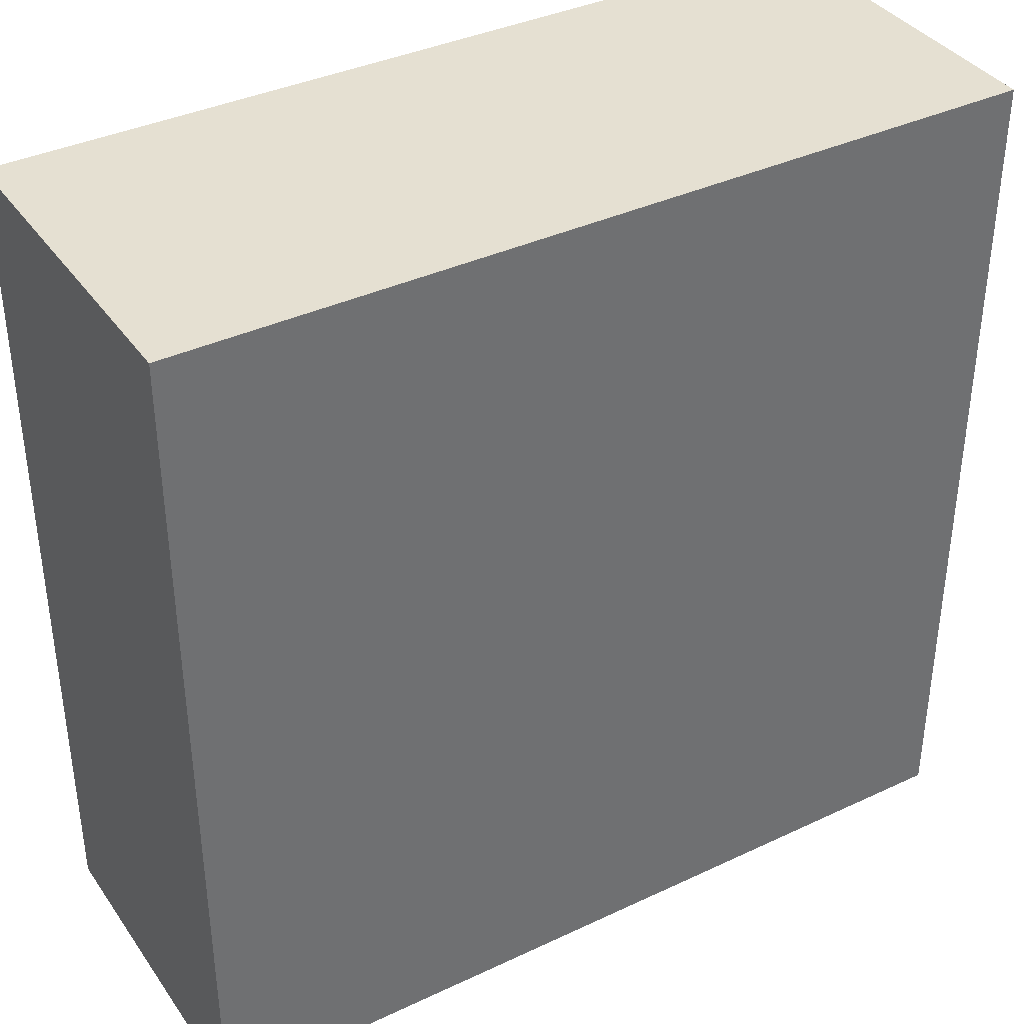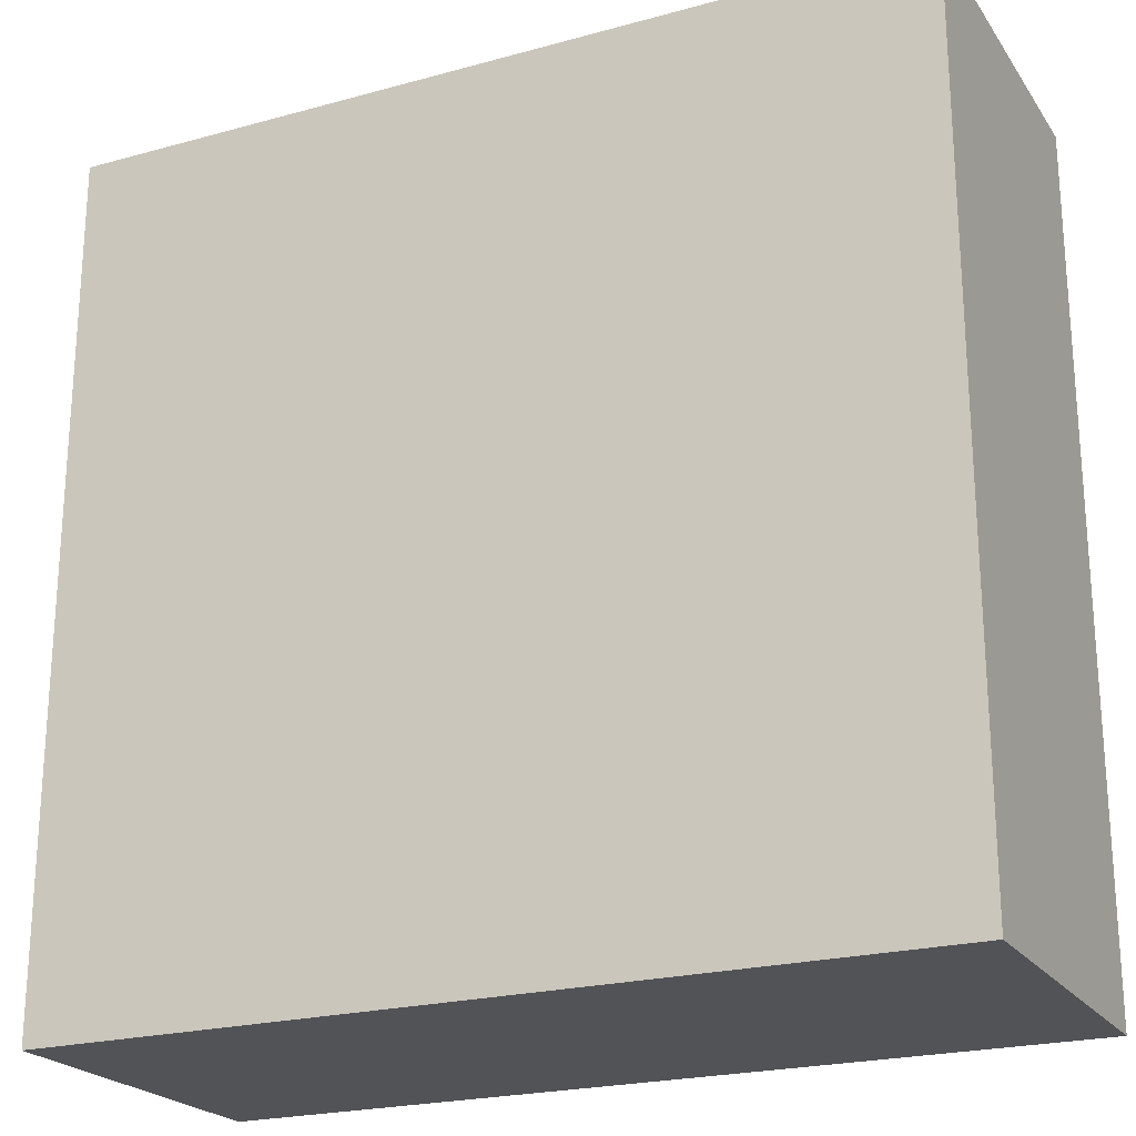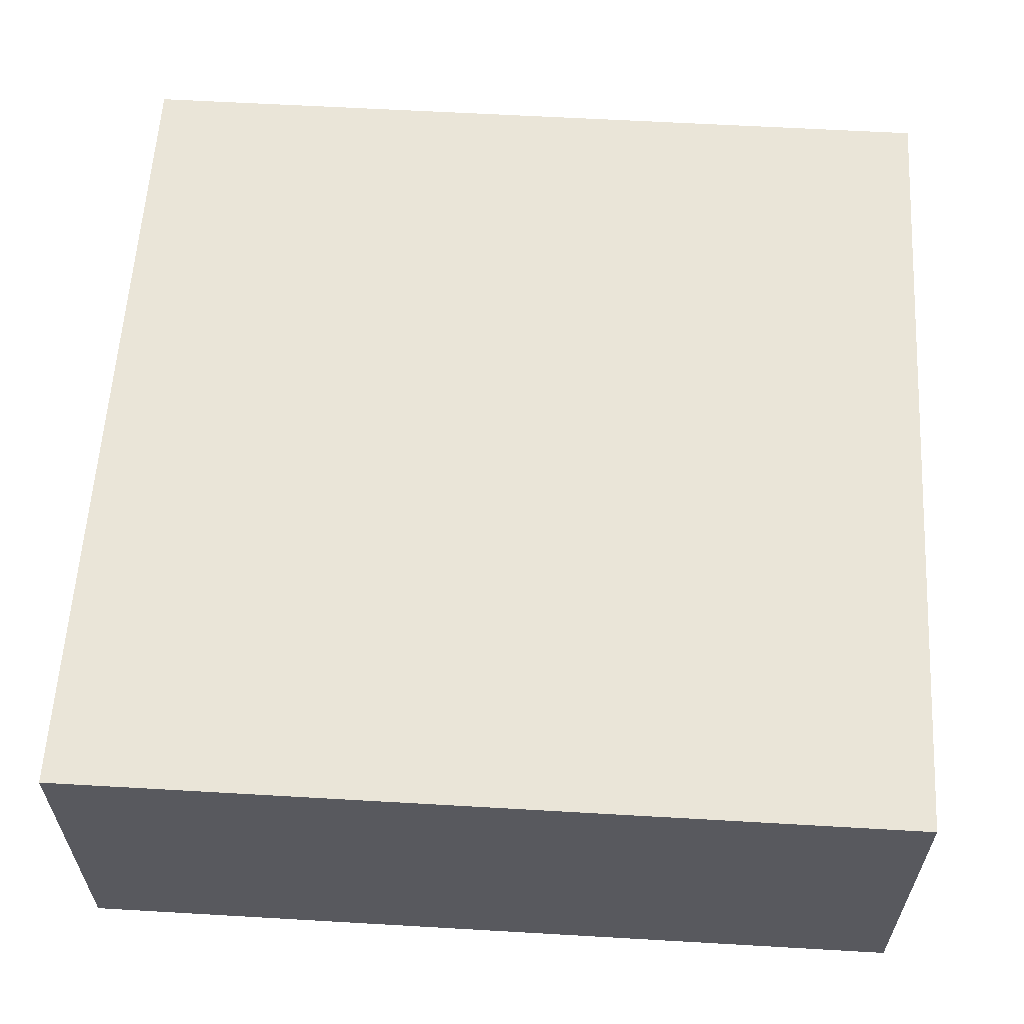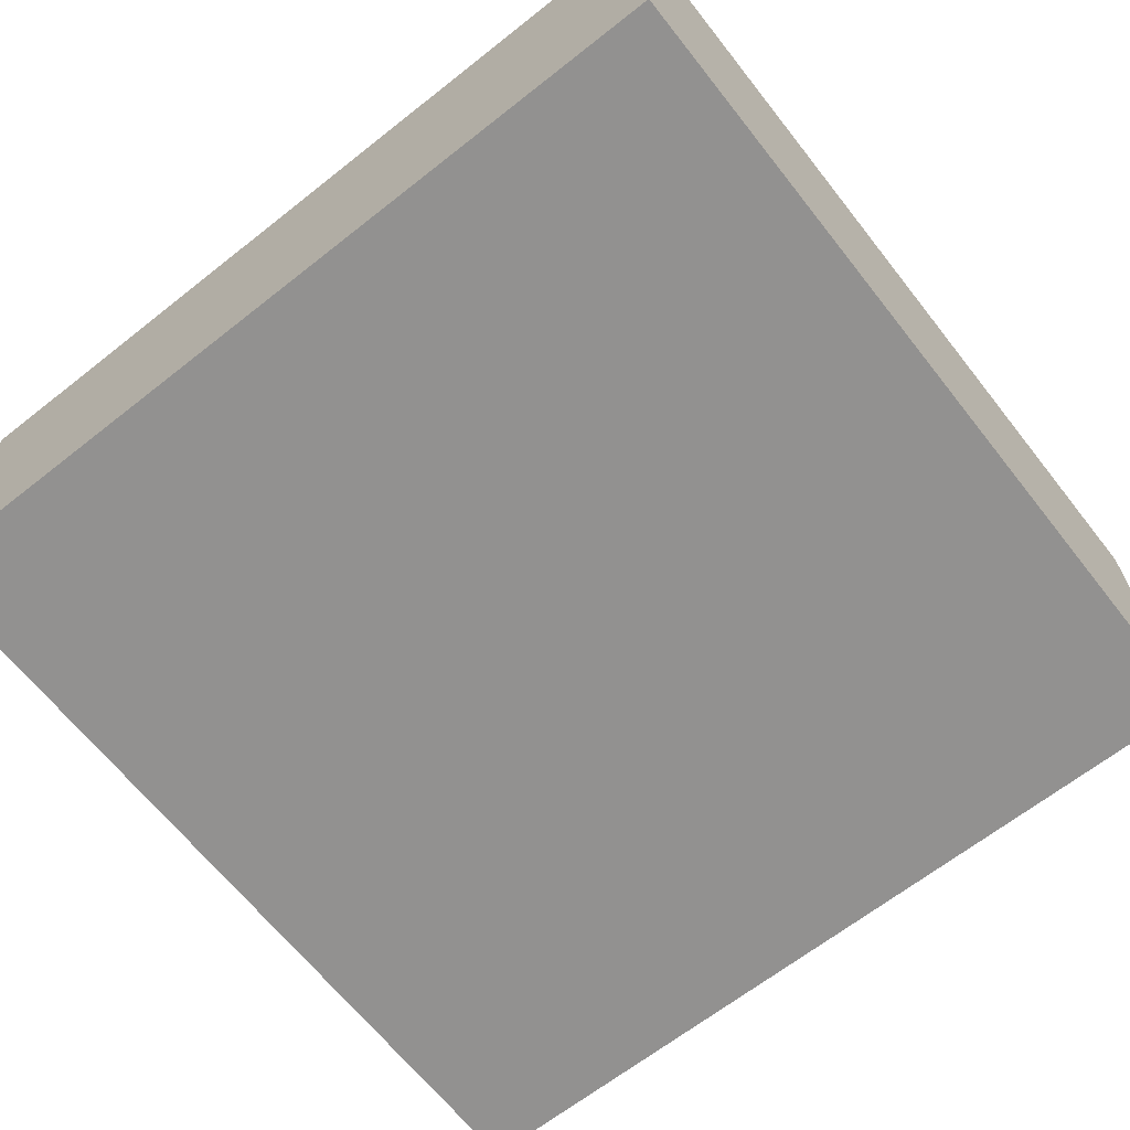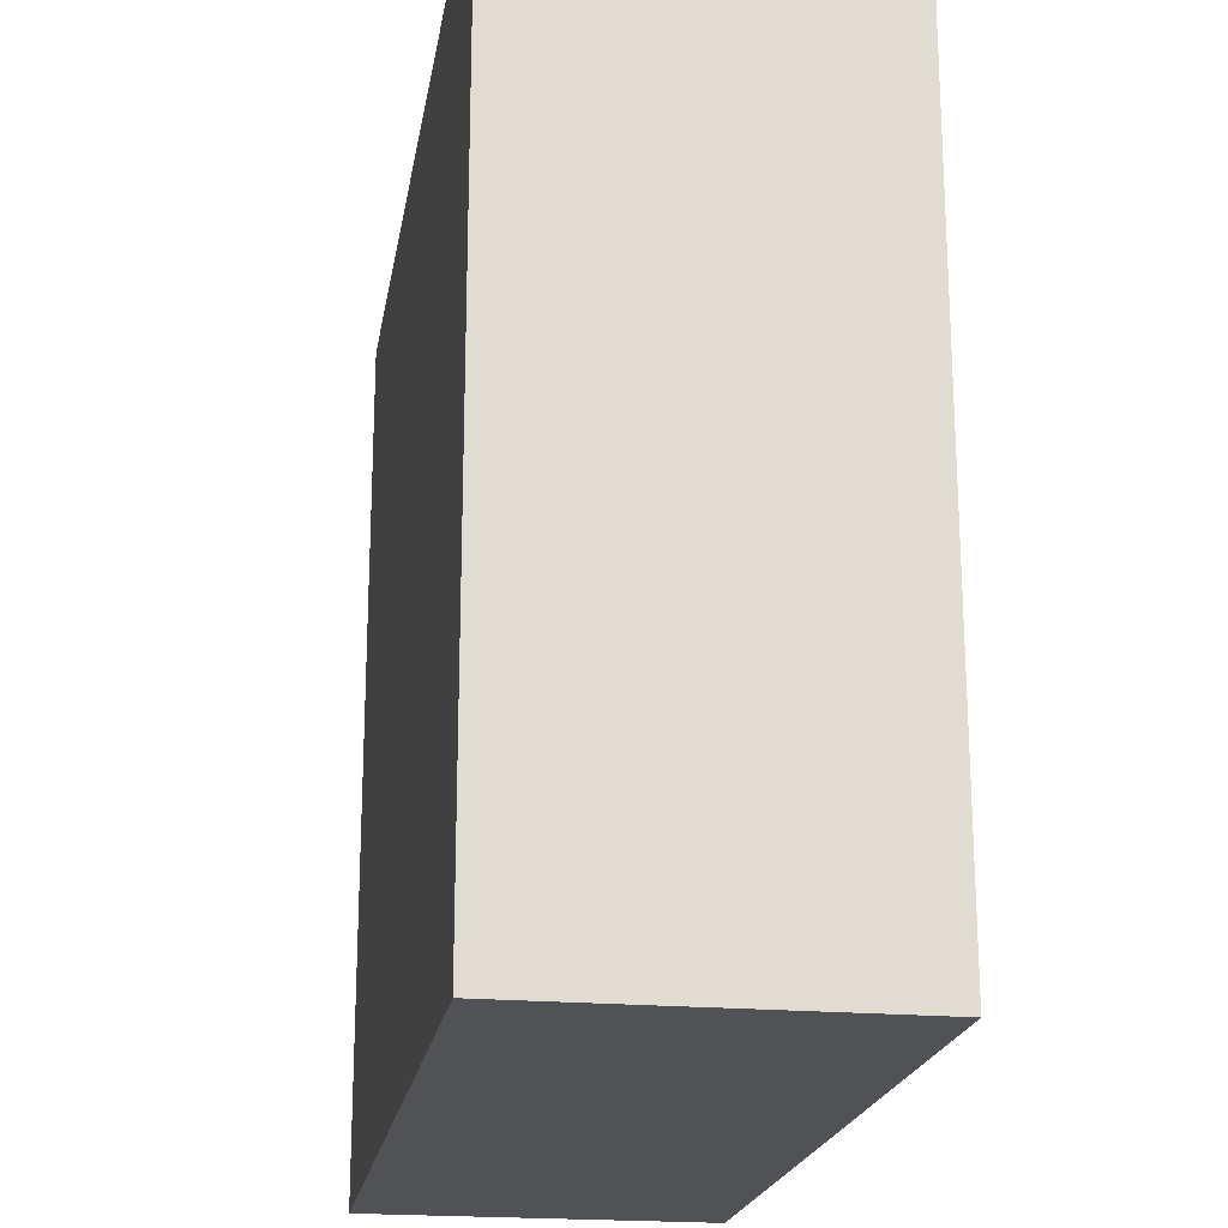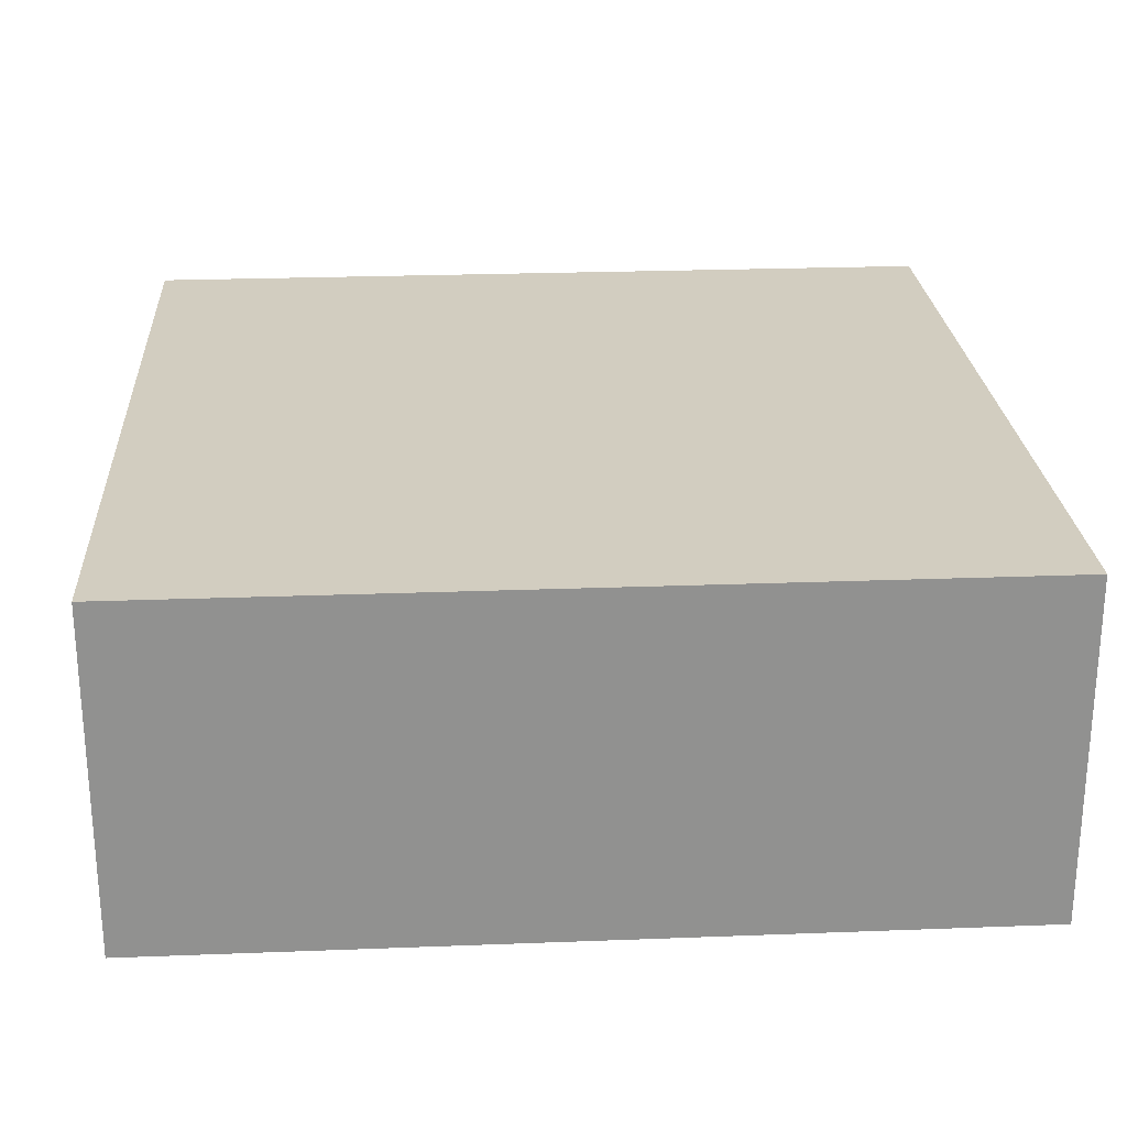
<metadata>
{"format":"obj","ext":"obj","renderer":"f3d","projection":"perspective","resolution":1024,"background":"white","views":[{"elev":37.7,"azim":-31.0,"up":"+Z"},{"elev":-22.4,"azim":-154.6,"up":"+Z"},{"elev":59.6,"azim":93.4,"up":"+Y"},{"elev":-66.1,"azim":-51.7,"up":"+Y"},{"elev":-20.6,"azim":-99.2,"up":"+Z"},{"elev":24.5,"azim":-93.6,"up":"+Y"}]}
</metadata>
<code>
g MovingPlatform_Straight_Inner
v 0.05969 -0.5195 -0.05317
v 0.05969 -0.08052 -0.05317
v 1.148 -0.08052 -0.05317
v 1.148 -0.5195 -0.05317
v 0.05969 -0.08052 -0.05317
v 0.05969 -0.08052 -1.143
v 1.148 -0.08052 -1.143
v 1.148 -0.08052 -0.05317
v 0.05969 -0.08052 -1.143
v 0.05969 -0.5195 -1.143
v 1.148 -0.5195 -1.143
v 1.148 -0.08052 -1.143
v 0.05969 -0.5195 -1.143
v 0.05969 -0.5195 -0.05317
v 1.148 -0.5195 -0.05317
v 1.148 -0.5195 -1.143
v 1.148 -0.5195 -0.05317
v 1.148 -0.08052 -0.05317
v 1.148 -0.08052 -1.143
v 1.148 -0.5195 -1.143
v 0.05969 -0.5195 -1.143
v 0.05969 -0.08052 -1.143
v 0.05969 -0.08052 -0.05317
v 0.05969 -0.5195 -0.05317
g MovingPlatform_Straight_Inner_0
f 3 2 1
f 4 3 1
f 7 6 5
f 8 7 5
f 11 10 9
f 12 11 9
f 15 14 13
f 16 15 13
f 19 18 17
f 20 19 17
f 23 22 21
f 24 23 21

</code>
